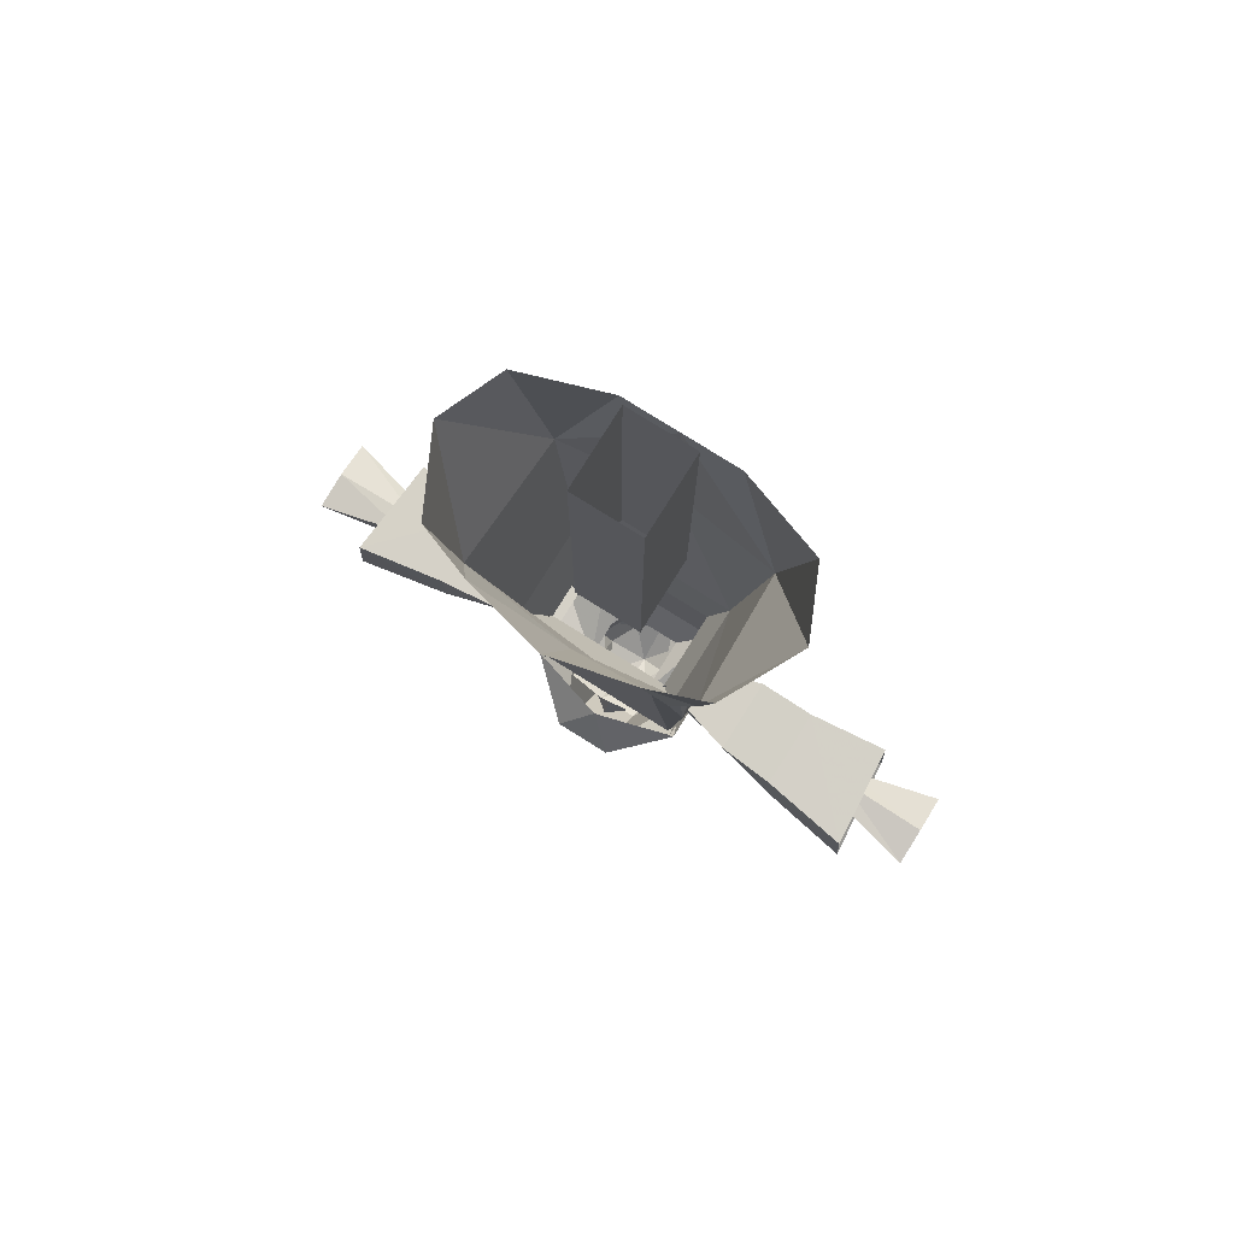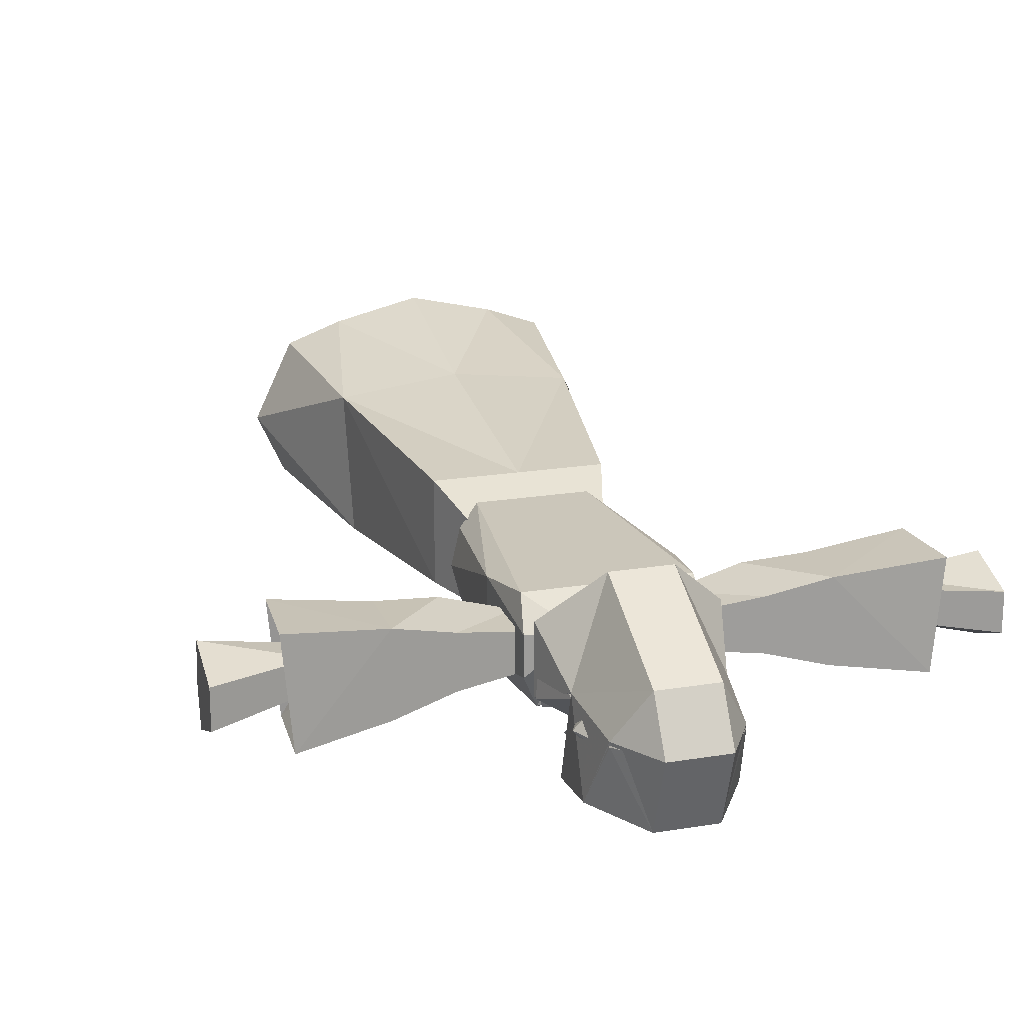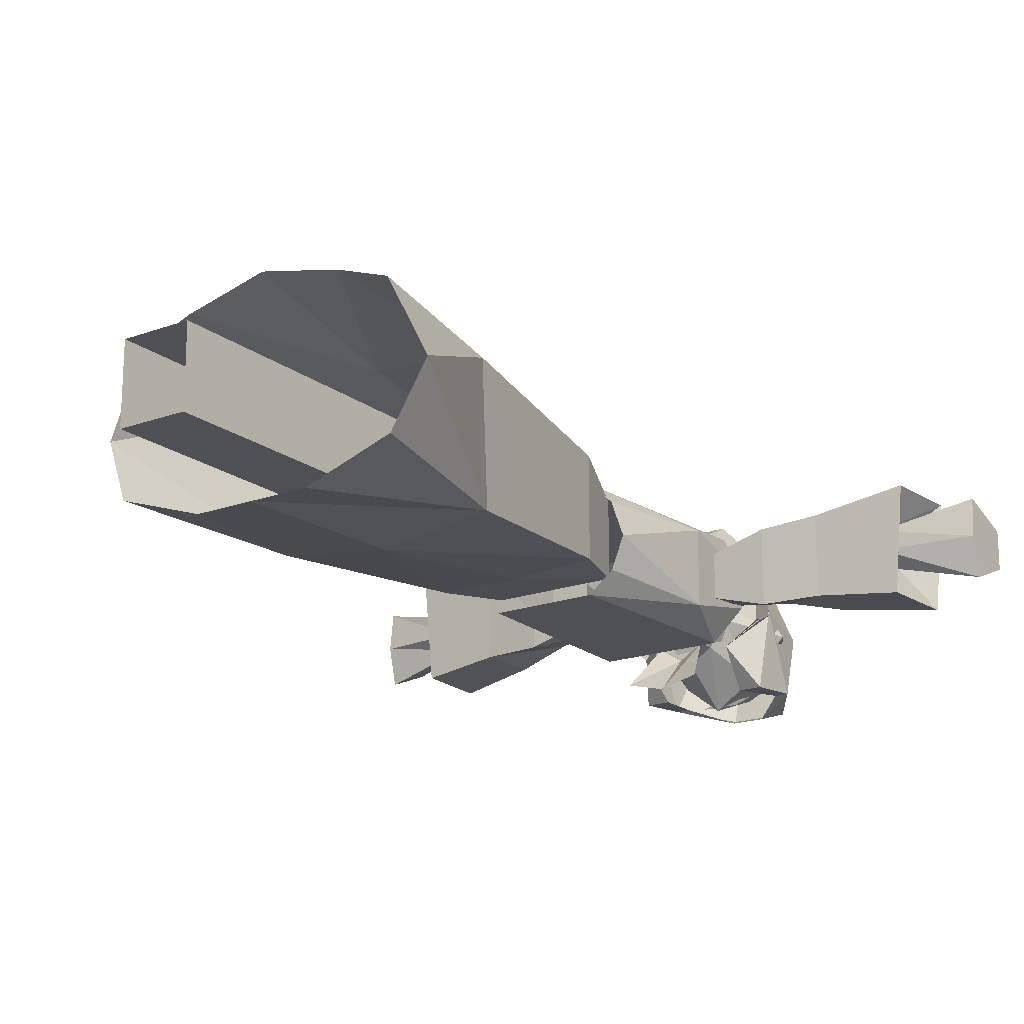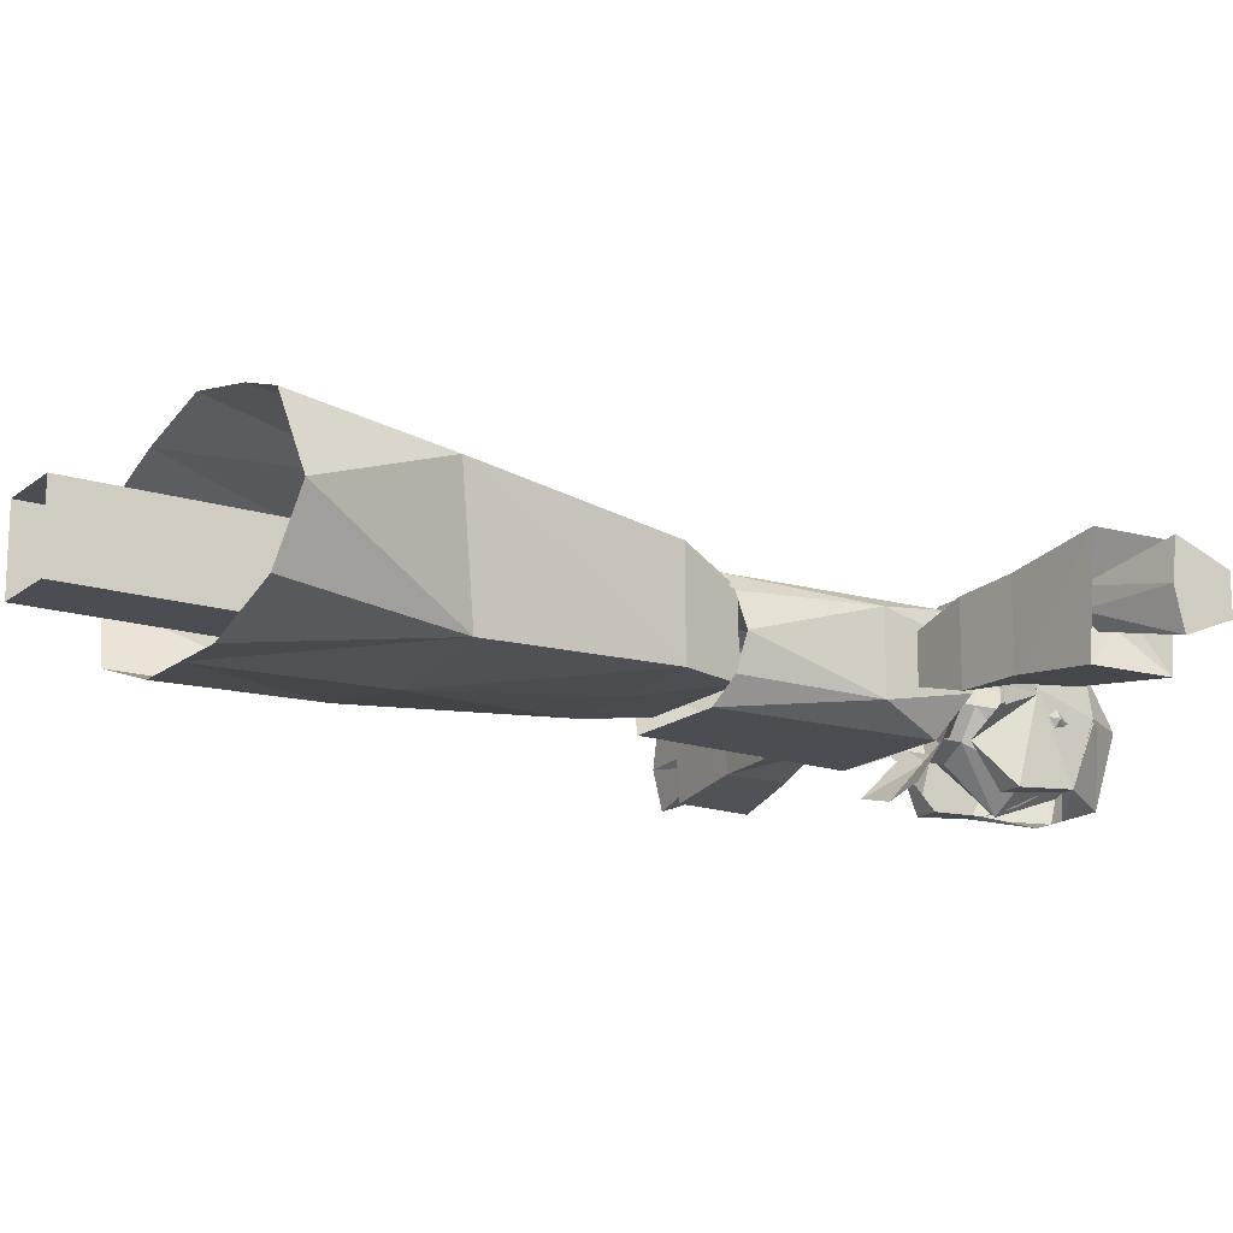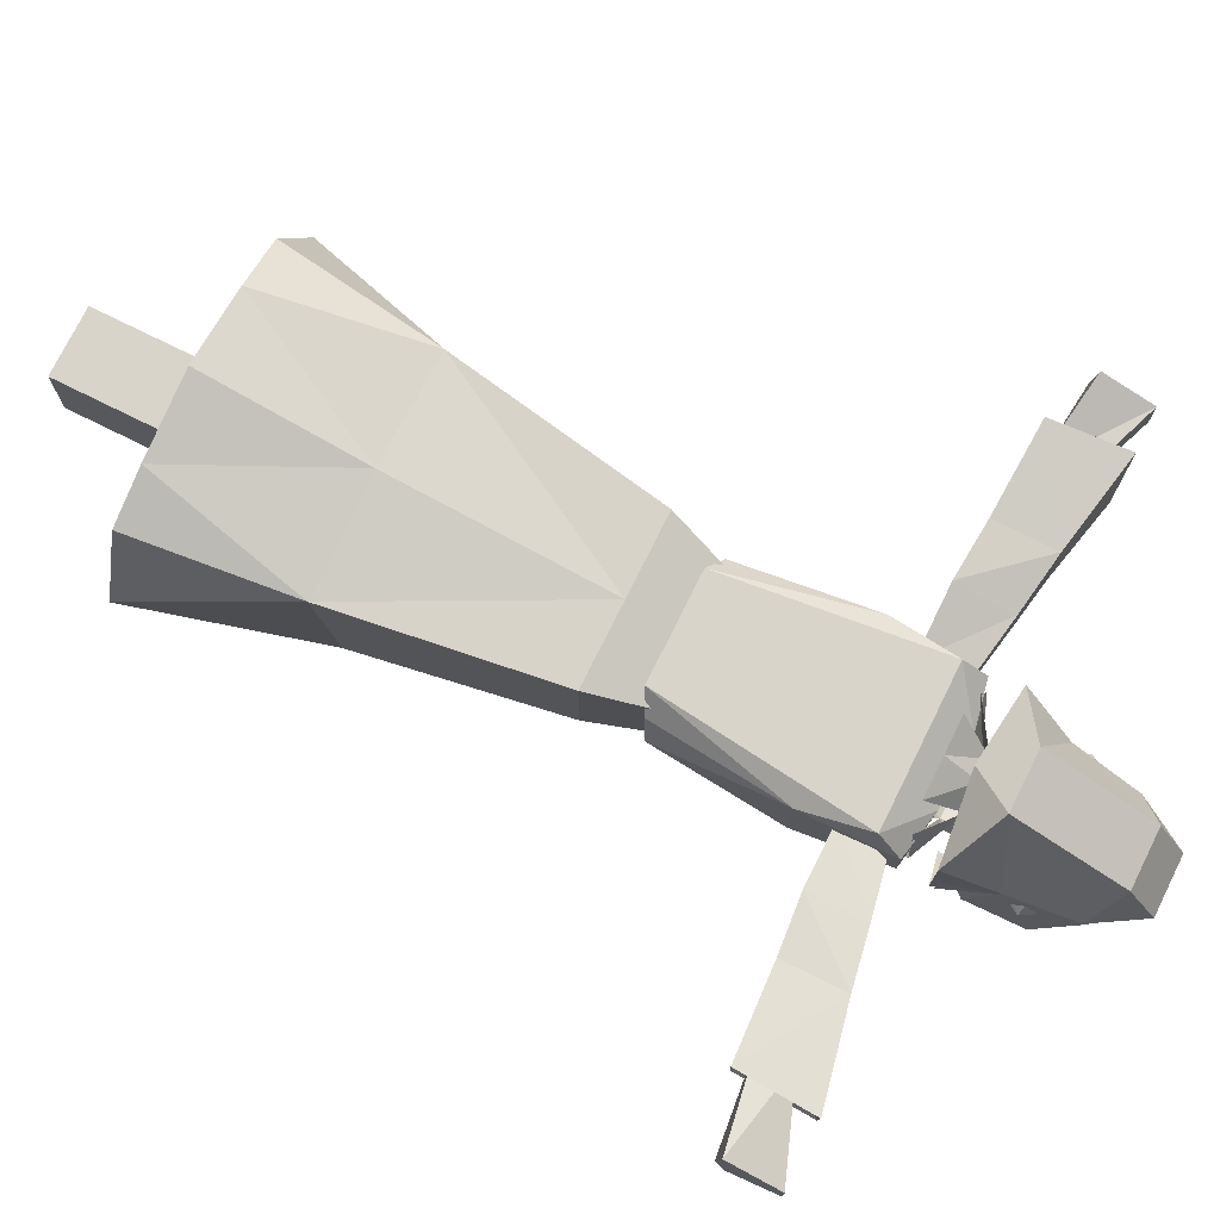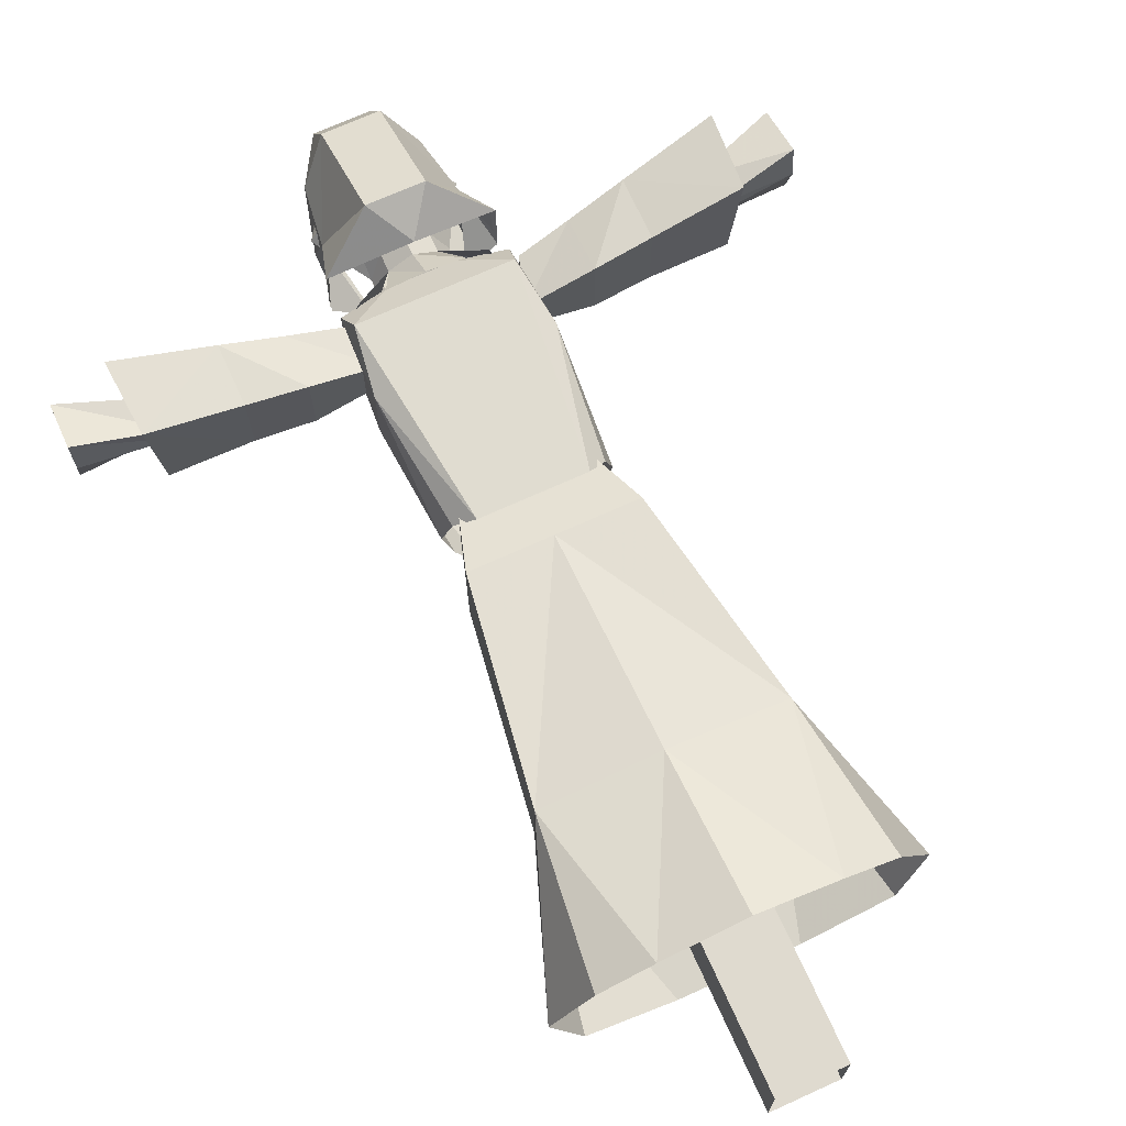
<metadata>
{"format":"obj","ext":"obj","renderer":"f3d","projection":"perspective","resolution":1024,"background":"white","views":[{"elev":79.1,"azim":32.0,"up":"+Y"},{"elev":19.9,"azim":-17.1,"up":"+Z"},{"elev":-18.6,"azim":-144.8,"up":"+Z"},{"elev":-16.4,"azim":-122.5,"up":"+Z"},{"elev":74.8,"azim":-63.6,"up":"+Z"},{"elev":70.6,"azim":155.6,"up":"+Z"}]}
</metadata>
<code>
o item/fake_man
v -5 -196 0
v -8 -195 -6
v 0 -200 -7
v 0 -197 2
v 0 -187 10
v -8 -185 4
v -15 -183 -5
v -5 -195 -12
v 0 -194 -15
v 5 -195 -12
v 8 -195 -6
v 5 -196 0
v 8 -185 4
v 5 -172 2
v 0 -172 5
v -5 -172 2
v -8 -170 -3
v -8 -181 -14
v 0 -180 -20
v 8 -181 -14
v 15 -183 -5
v 8 -170 -3
v 8 -166 -3
v 5 -168 2
v 0 -168 5
v -5 -168 2
v -8 -166 -3
v -5 -169 -9
v 0 -169 -12
v 5 -169 -9
v 5 -165 -9
v 16 -163 -2
v 13 -162 7
v -5 -165 -9
v 0 -165 -12
v 8 -157 -18
v 0 -157 -20
v -8 -157 -18
v 0 -161 11
v -8 -161 10
v 8 -161 10
v -13 -162 7
v -15 -163 -2
v -13 -160 -11
v 13 -160 -11
v 1 -187 -16
v 1 -181 -19
v 4 -181 -19
v 4 -187 -16
v -4 -187 -16
v -4 -181 -19
v -1 -181 -19
v -1 -187 -16
v 14 -179 -1
v 16 -169 9
v 17 -169 -5
v 10 -167 -10
v 14 -174 -18
v 14 -186 -17
v 12 -193 -4
v 5 -197 6
v 5 -174 18
v 0 -167 14
v -5 -174 18
v -16 -169 9
v -14 -179 -1
v -17 -169 -5
v -10 -167 -10
v -14 -174 -18
v -9 -174 -18
v -14 -179 0
v -17 -168 -5
v -17 -168 9
v -6 -174 19
v 0 -166 14
v 6 -174 19
v 17 -168 9
v 14 -179 0
v 17 -168 -5
v 9 -174 -18
v 11 -186 -17
v 3 -192 -20
v 6 -198 -18
v 6 -202 -3
v -5 -197 6
v -6 -198 -18
v -4 -192 -20
v -14 -186 -17
v -12 -193 -4
v -6 -202 -3
v 6 -203 -3
v -6 -203 -3
v -12 -193 -3
v 12 -193 -3
v 6 -197 7
v -6 -197 7
v -11 -186 -17
v -17 -162 -4
v -17 -162 4
v -18 -143 8
v -18 -143 -8
v -13 -157 -12
v -7 -164 4
v -16 -157 10
v -11 -113 11
v -15 -115 7
v -17 -116 0
v -15 -115 -7
v -11 -113 -12
v 0 -157 -12
v -7 -163 -8
v 18 -143 -8
v 18 -143 8
v 17 -162 4
v 17 -162 -4
v 13 -157 -12
v 11 -113 -12
v 15 -115 -7
v 17 -116 0
v 15 -115 7
v 11 -113 11
v 16 -157 10
v 7 -164 4
v 7 -163 -8
v 0 -157 10
v -15 -150 -4
v -15 -150 4
v -18 -160 4
v -18 -160 -4
v -29 -150 -8
v -29 -150 8
v -29 -162 6
v -29 -162 -5
v -41 -151 -8
v -41 -151 9
v -41 -164 9
v -41 -164 -8
v -59 -168 -10
v -58 -152 -10
v -60 -152 12
v -61 -168 12
v -54 -161 -2
v -54 -154 -2
v -54 -154 4
v -54 -161 4
v -73 -168 4
v -73 -168 -4
v -54 -157 -3
v -73 -158 -8
v -54 -154 0
v -73 -156 0
v -73 -157 8
v 17 -160 4
v 14 -150 4
v 14 -150 -4
v 17 -160 -4
v 28 -162 6
v 28 -150 8
v 28 -150 -8
v 28 -162 -5
v 40 -164 9
v 40 -151 9
v 40 -151 -8
v 40 -164 -8
v 58 -168 -10
v 60 -168 12
v 59 -152 12
v 57 -152 -10
v 53 -154 -2
v 53 -161 -2
v 53 -154 4
v 53 -161 4
v 72 -168 4
v 72 -157 8
v 53 -154 0
v 72 -156 0
v 53 -157 -3
v 72 -158 -8
v 72 -168 -4
v -13 -117 -8
v -13 -117 8
v -17 -104 13
v -17 -104 -8
v 0 -104 -9
v 13 -117 -8
v 17 -104 -9
v 17 -104 13
v 13 -117 8
v 12 -25 -15
v 30 -25 -9
v 23 -62 -11
v 0 -25 -15
v 0 -62 -14
v -23 -62 -11
v -12 -25 -15
v -30 -25 -9
v -36 -27 4
v -24 -59 17
v -28 -26 20
v -17 -26 24
v 0 -59 20
v 0 -26 28
v 17 -26 24
v 24 -59 17
v 28 -26 20
v 36 -27 4
v 0 -104 13
v -7 0 8
v -7 0 -8
v -7 -78 -8
v -7 -78 8
v 7 0 8
v 7 -78 8
v 7 0 -8
v 7 -78 -8
f 1 2 3
f 1 3 4
f 1 4 5
f 1 5 6
f 1 6 2
f 2 6 7
f 2 7 8
f 2 8 3
f 3 8 9
f 3 9 10
f 3 10 11
f 3 11 12
f 3 12 4
f 4 12 13
f 4 13 5
f 5 13 14
f 5 14 15
f 5 15 6
f 6 15 16
f 6 16 7
f 7 16 17
f 7 17 18
f 7 18 8
f 8 18 9
f 9 18 19
f 9 19 10
f 10 19 20
f 10 20 11
f 11 20 21
f 11 21 12
f 12 21 13
f 13 21 22
f 13 22 14
f 14 22 23
f 14 23 24
f 14 24 15
f 15 24 25
f 15 25 16
f 16 25 26
f 16 26 17
f 17 26 27
f 17 27 28
f 17 28 18
f 18 28 19
f 19 28 29
f 19 29 20
f 20 29 30
f 20 30 21
f 21 30 22
f 22 30 31
f 22 31 23
f 23 31 32
f 23 32 33
f 23 33 24
f 27 34 28
f 28 34 29
f 29 34 35
f 29 35 30
f 30 35 31
f 31 35 36
f 36 35 37
f 37 35 34
f 37 34 38
f 25 39 40
f 25 40 26
f 24 41 39
f 24 39 25
f 26 42 43
f 26 43 27
f 27 43 44
f 27 44 34
f 31 45 32
f 46 47 48
f 46 48 49
f 50 51 52
f 50 52 53
f 54 55 56
f 54 56 57
f 54 57 58
f 54 58 59
f 54 59 60
f 54 60 61
f 54 61 62
f 54 62 55
f 55 62 63
f 63 62 64
f 63 64 65
f 65 64 66
f 65 66 67
f 67 66 68
f 68 66 69
f 68 69 70
f 68 70 69
f 68 69 71
f 68 71 72
f 72 71 73
f 73 71 74
f 73 74 75
f 75 74 76
f 75 76 77
f 77 76 78
f 77 78 79
f 79 78 57
f 57 78 58
f 57 58 80
f 57 80 58
f 58 80 81
f 58 81 59
f 58 59 80
f 80 59 81
f 81 59 82
f 81 82 59
f 59 82 83
f 59 83 60
f 60 83 84
f 60 84 61
f 61 84 85
f 61 85 64
f 61 64 62
f 86 83 82
f 86 82 87
f 86 87 88
f 86 88 89
f 86 89 90
f 86 90 83
f 86 83 91
f 86 91 92
f 86 92 93
f 86 93 88
f 86 88 87
f 86 87 83
f 83 87 82
f 83 82 59
f 83 59 94
f 83 94 91
f 91 94 95
f 91 95 92
f 92 95 96
f 92 96 93
f 93 96 71
f 93 71 88
f 88 71 69
f 88 69 66
f 88 66 89
f 89 66 85
f 89 85 90
f 90 85 84
f 90 84 83
f 70 69 88
f 70 88 97
f 70 97 69
f 69 97 88
f 88 97 87
f 88 87 97
f 66 64 85
f 96 95 76
f 96 76 74
f 96 74 71
f 78 76 95
f 78 95 94
f 78 94 59
f 78 59 58
f 98 99 100
f 98 100 101
f 98 101 102
f 98 102 103
f 98 103 99
f 99 103 104
f 99 104 100
f 100 104 105
f 100 105 106
f 100 106 107
f 100 107 101
f 101 107 108
f 101 108 109
f 101 109 102
f 102 109 110
f 102 110 111
f 102 111 103
f 112 113 114
f 112 114 115
f 112 115 116
f 112 116 117
f 112 117 118
f 112 118 119
f 112 119 113
f 113 119 120
f 113 120 121
f 113 121 122
f 113 122 114
f 114 122 123
f 114 123 115
f 115 123 116
f 116 123 124
f 116 124 110
f 116 110 117
f 117 110 109
f 124 111 110
f 121 105 125
f 121 125 122
f 122 125 123
f 123 125 103
f 103 125 104
f 104 125 105
f 126 127 128
f 126 128 129
f 126 129 130
f 126 130 127
f 127 130 131
f 127 131 132
f 127 132 128
f 128 132 129
f 129 132 133
f 129 133 130
f 130 133 134
f 130 134 131
f 131 134 135
f 131 135 136
f 131 136 132
f 132 136 133
f 133 136 137
f 133 137 134
f 134 137 138
f 134 138 139
f 134 139 140
f 134 140 135
f 135 140 136
f 136 140 141
f 136 141 138
f 136 138 137
f 139 138 142
f 139 142 143
f 139 143 140
f 140 143 144
f 140 144 141
f 141 144 145
f 141 145 138
f 138 145 142
f 142 145 146
f 142 146 147
f 142 147 148
f 148 147 149
f 148 149 150
f 150 149 151
f 150 151 144
f 144 151 152
f 144 152 145
f 145 152 146
f 146 152 147
f 147 152 151
f 147 151 149
f 153 154 155
f 153 155 156
f 153 156 157
f 153 157 154
f 154 157 158
f 154 158 159
f 154 159 155
f 155 159 156
f 156 159 160
f 156 160 157
f 157 160 161
f 157 161 158
f 158 161 162
f 158 162 163
f 158 163 159
f 159 163 160
f 160 163 164
f 160 164 161
f 161 164 165
f 161 165 166
f 161 166 167
f 161 167 162
f 162 167 163
f 163 167 168
f 163 168 165
f 163 165 164
f 169 170 165
f 169 165 168
f 169 168 171
f 171 168 167
f 171 167 172
f 171 172 173
f 171 173 174
f 171 174 175
f 175 174 176
f 175 176 177
f 177 176 178
f 177 178 170
f 170 178 179
f 170 179 172
f 170 172 166
f 170 166 165
f 167 166 172
f 179 173 172
f 173 179 178
f 173 178 174
f 174 178 176
f 180 181 182
f 180 182 183
f 180 183 184
f 180 184 185
f 185 184 186
f 185 186 187
f 185 187 188
f 188 187 181
f 181 187 182
f 189 190 191
f 189 191 192
f 192 191 193
f 192 193 194
f 192 194 195
f 195 194 196
f 196 194 197
f 197 194 198
f 197 198 199
f 199 198 200
f 200 198 201
f 200 201 202
f 202 201 203
f 203 201 204
f 203 204 205
f 205 204 206
f 206 204 191
f 206 191 190
f 204 201 207
f 204 207 187
f 204 187 186
f 204 186 191
f 191 186 193
f 193 186 184
f 193 184 183
f 193 183 194
f 194 183 198
f 198 183 182
f 198 182 207
f 198 207 201
f 208 209 210
f 208 210 211
f 208 211 212
f 212 211 213
f 212 213 214
f 214 213 215
f 214 215 209
f 209 215 210

</code>
